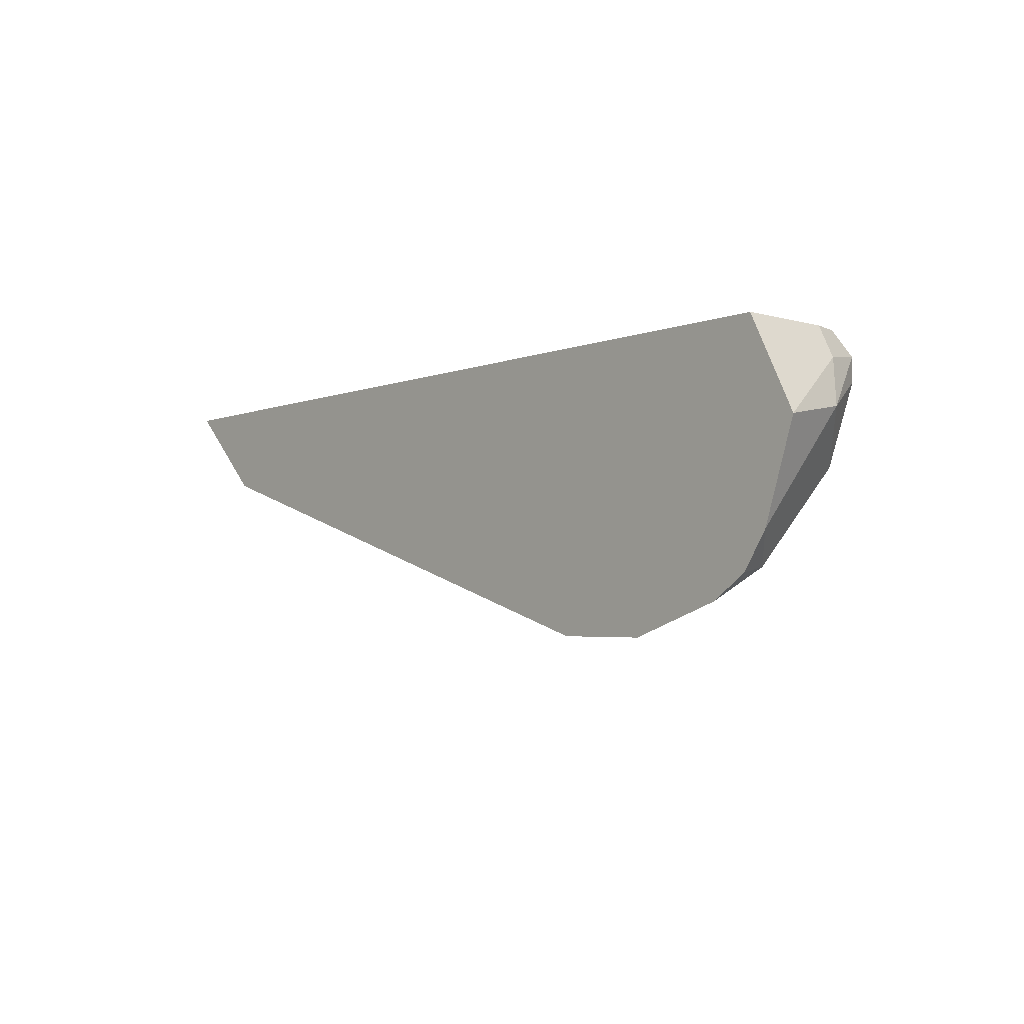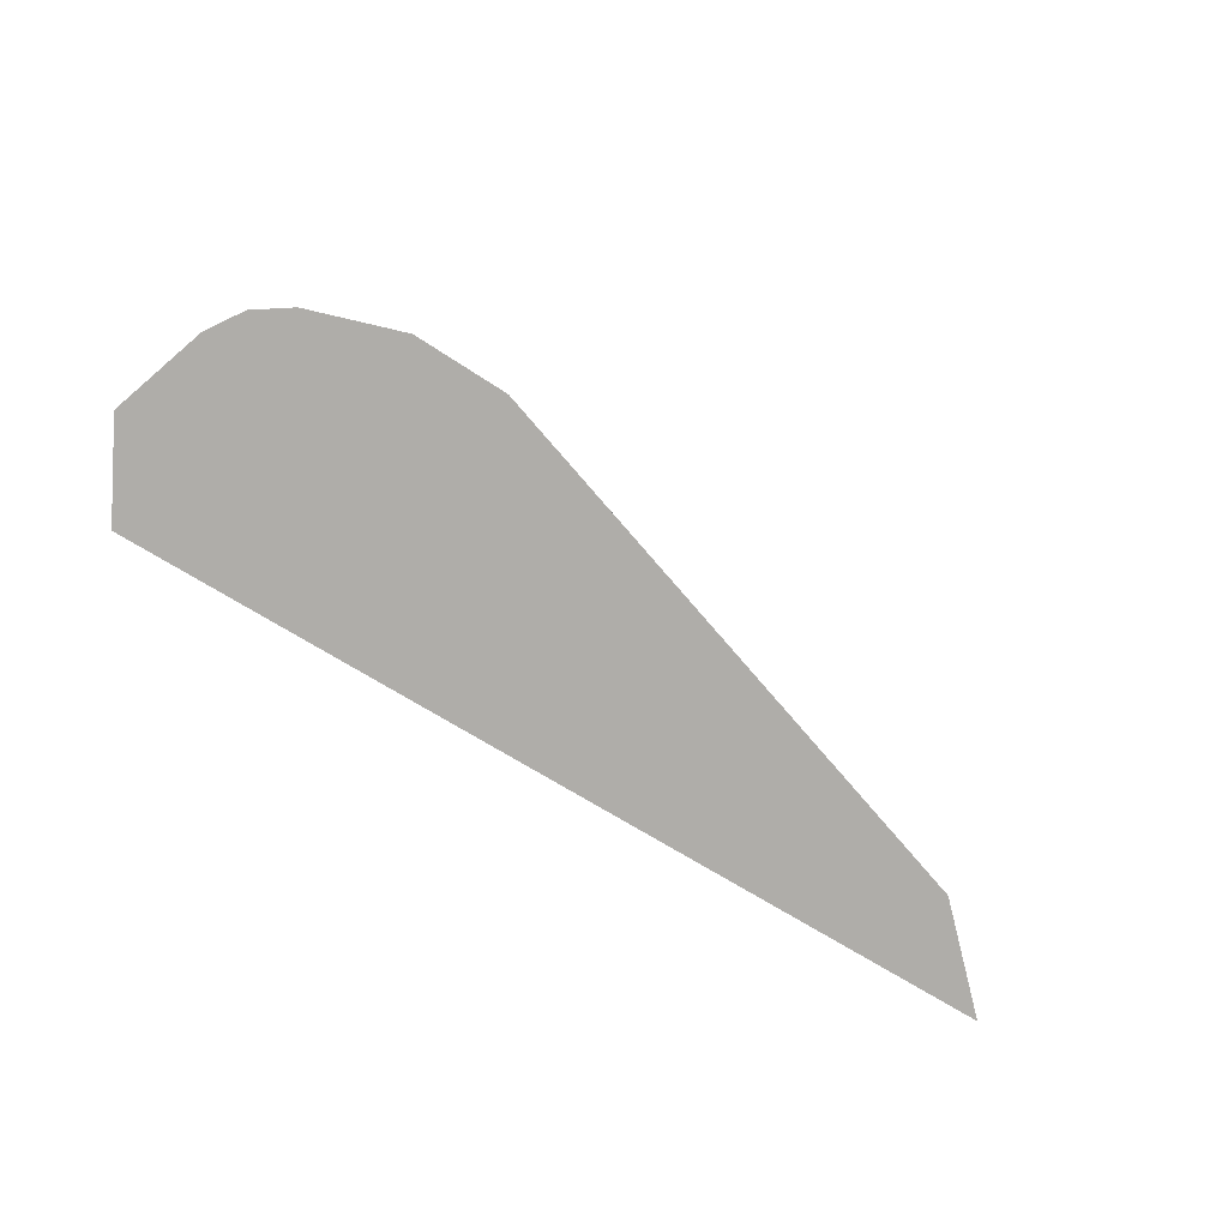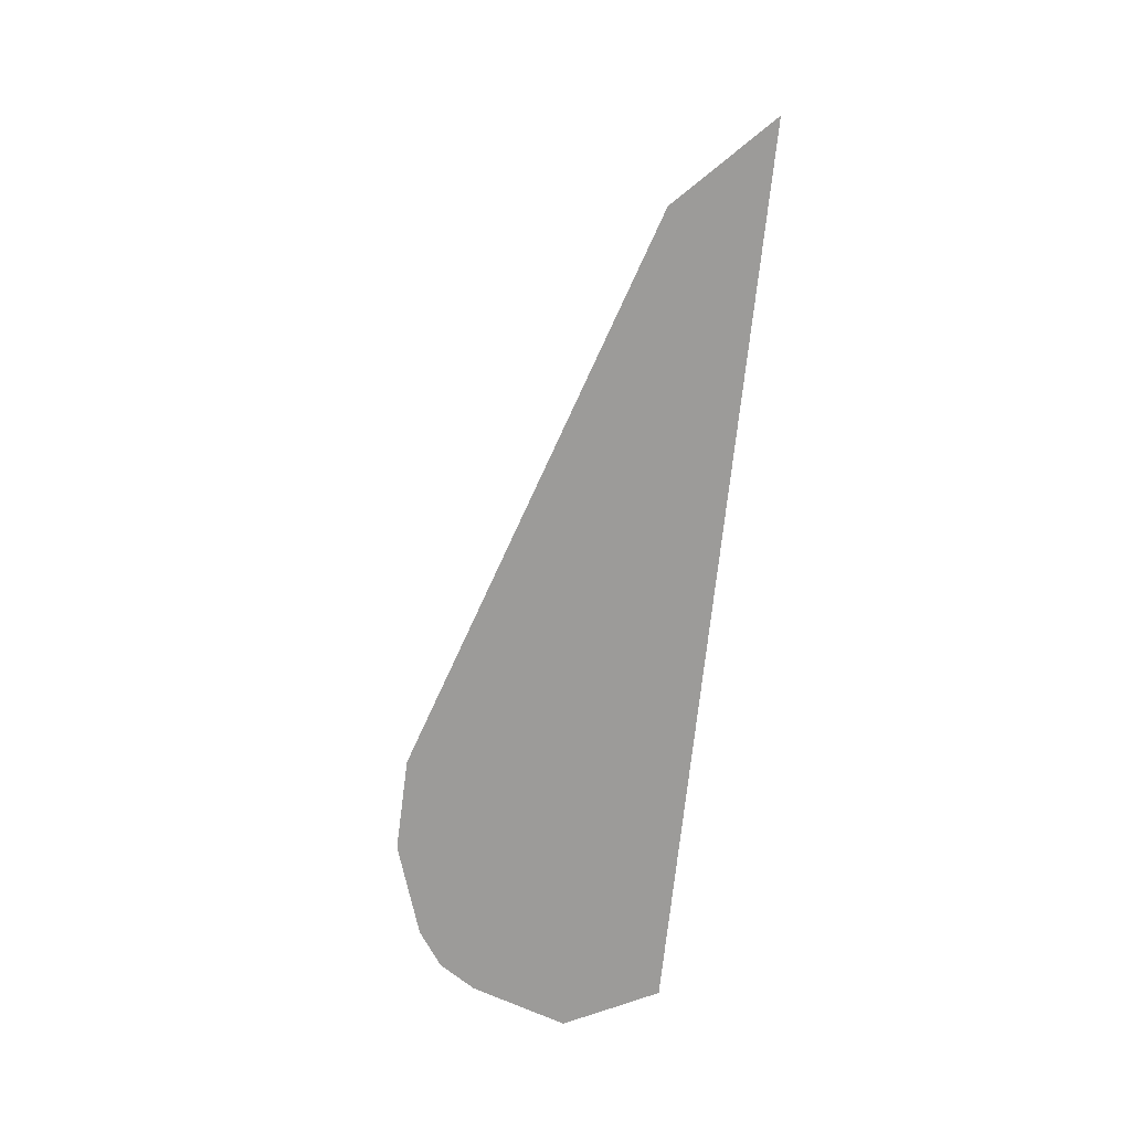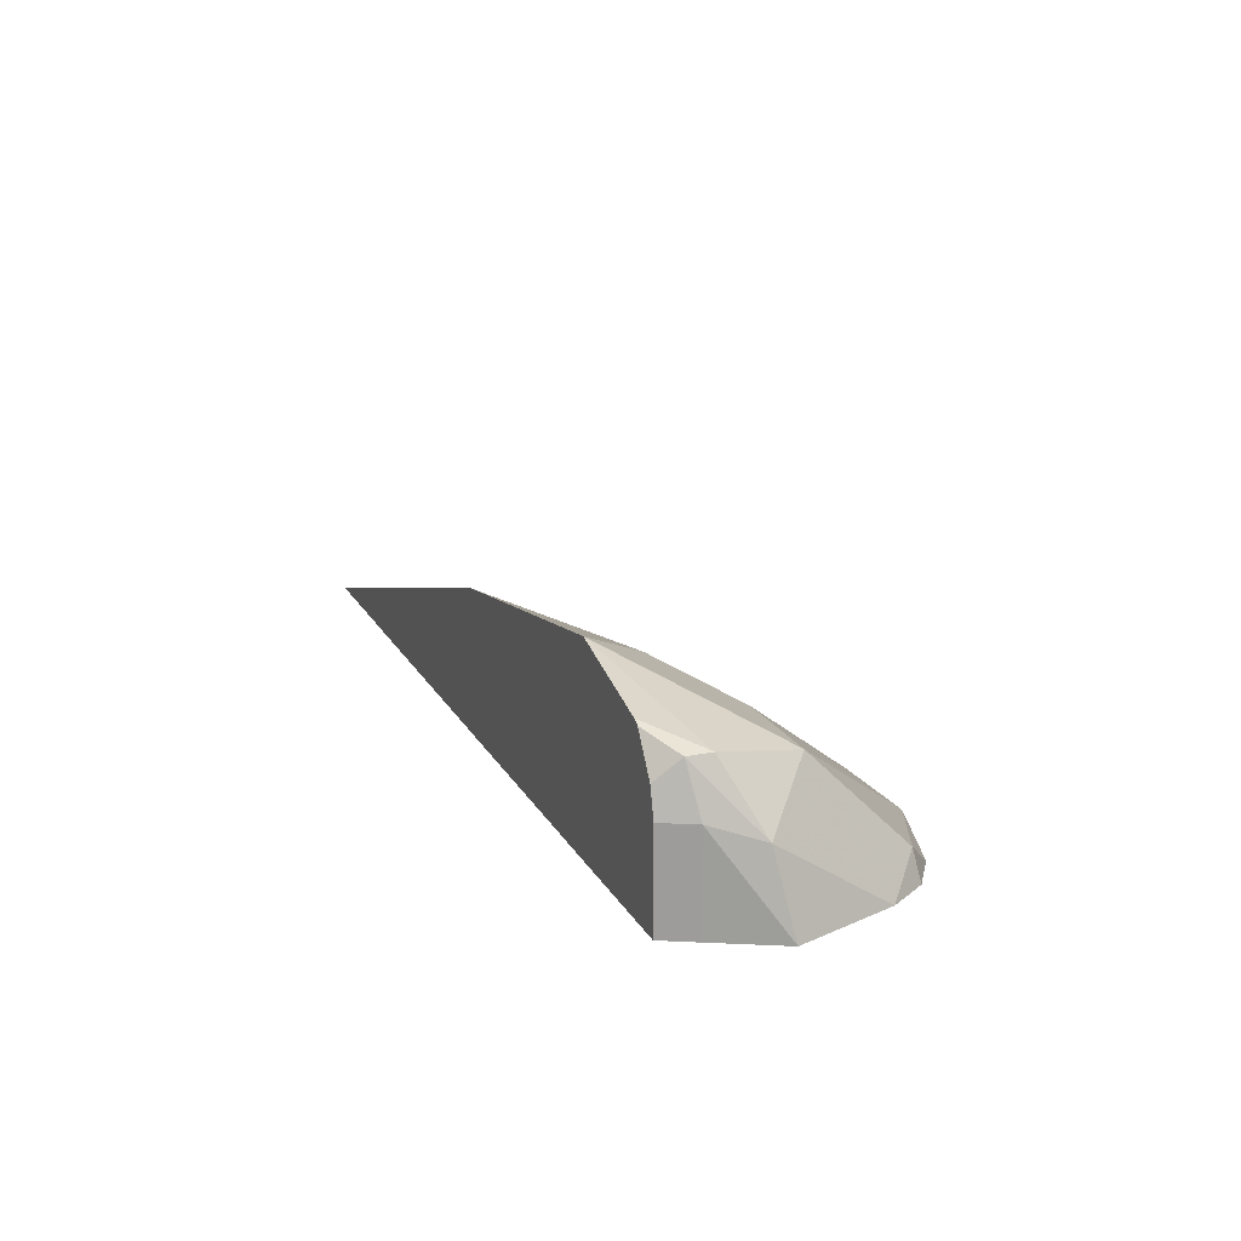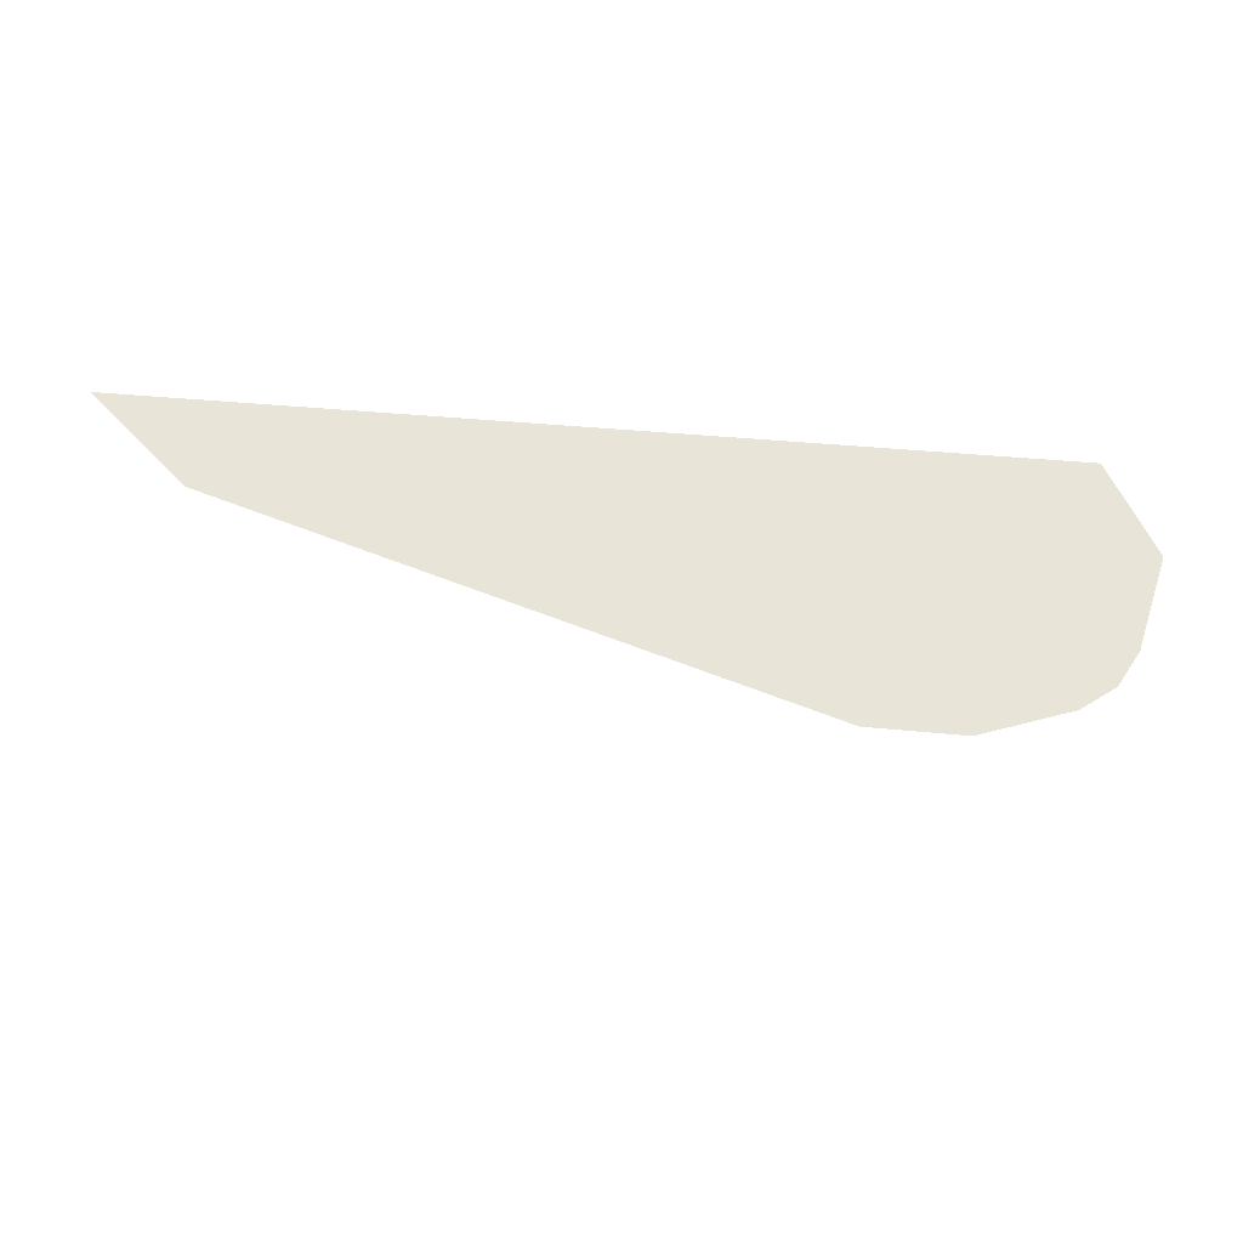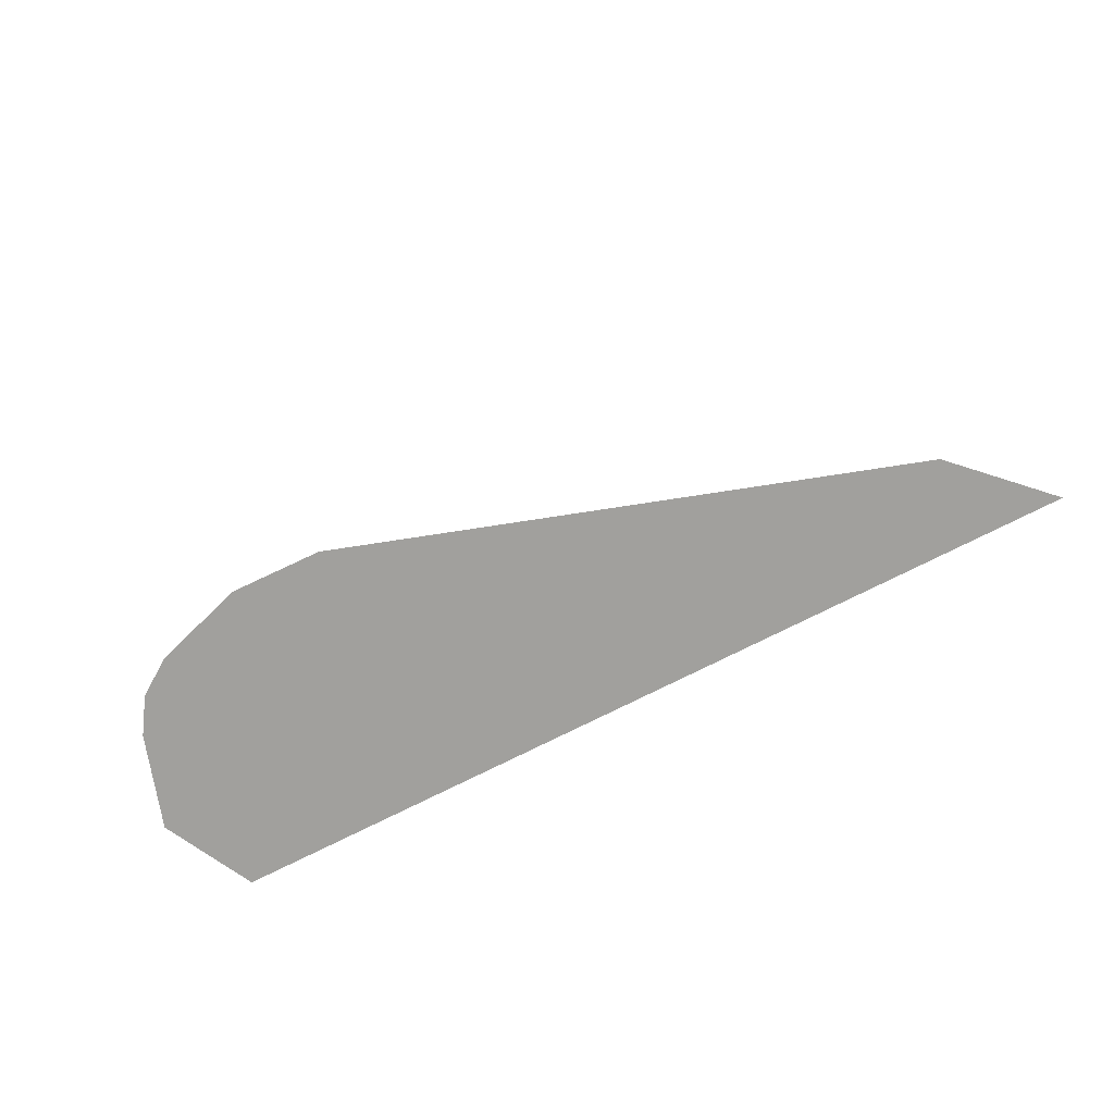
<metadata>
{"format":"obj","ext":"obj","renderer":"f3d","projection":"perspective","resolution":1024,"background":"white","views":[{"elev":-5.2,"azim":-131.1,"up":"+Y"},{"elev":-77.3,"azim":-30.7,"up":"+Z"},{"elev":-69.8,"azim":84.1,"up":"+Z"},{"elev":18.8,"azim":-111.4,"up":"+Z"},{"elev":-28.8,"azim":172.8,"up":"+Y"},{"elev":-71.6,"azim":27.3,"up":"+Z"}]}
</metadata>
<code>
v -0.5271 -0.1311 -0.4701
v -0.5081 -0.1306 -0.4701
v -0.5331 -0.1003 -0.4453
v -0.5519 -0.1003 -0.4453
v -0.5519 -0.1192 -0.4641
v -0.5459 -0.1251 -0.4701
v -0.5205 -0.08781 -0.439
v -0.3953 -0.09294 -0.4701
v -0.555 -0.08467 -0.4422
v -0.5613 -0.09094 -0.4547
v -0.5579 -0.1132 -0.4701
v -0.5394 -0.08781 -0.439
v -0.5269 -0.07533 -0.4328
v -0.5531 -0.1204 -0.4701
v -0.5268 -0.07533 -0.4328
v -0.4705 -0.07533 -0.4422
v -0.3777 -0.07533 -0.4701
v -0.5476 -0.07533 -0.4384
v -0.5489 -0.07533 -0.4391
v -0.555 -0.07997 -0.4422
v -0.5582 -0.08154 -0.4516
v -0.5644 -0.09402 -0.4701
v -0.5551 -0.07533 -0.4701
v -0.5537 -0.07533 -0.4461
v -0.5551 -0.07533 -0.4516
v -0.5582 -0.08154 -0.4701
f 10 22 11
f 10 21 22
f 9 13 18
f 9 20 10
f 8 17 16
f 9 18 19
f 7 16 15
f 10 20 21
f 9 19 20
f 13 15 16
f 20 24 21
f 13 17 23
f 13 23 25
f 13 25 24
f 13 24 19
f 13 19 18
f 19 24 20
f 21 25 23
f 21 23 26
f 21 26 22
f 21 24 25
f 7 8 16
f 13 16 17
f 7 13 12
f 5 11 14
f 5 14 6
f 7 15 13
f 1 2 3
f 1 3 4
f 1 4 5
f 1 6 14
f 1 14 11
f 1 11 22
f 1 22 26
f 1 26 23
f 1 23 17
f 1 5 6
f 1 8 2
f 4 13 9
f 1 17 8
f 4 12 13
f 4 10 11
f 4 11 5
f 3 12 4
f 3 7 12
f 2 8 7
f 2 7 3
f 4 9 10

</code>
